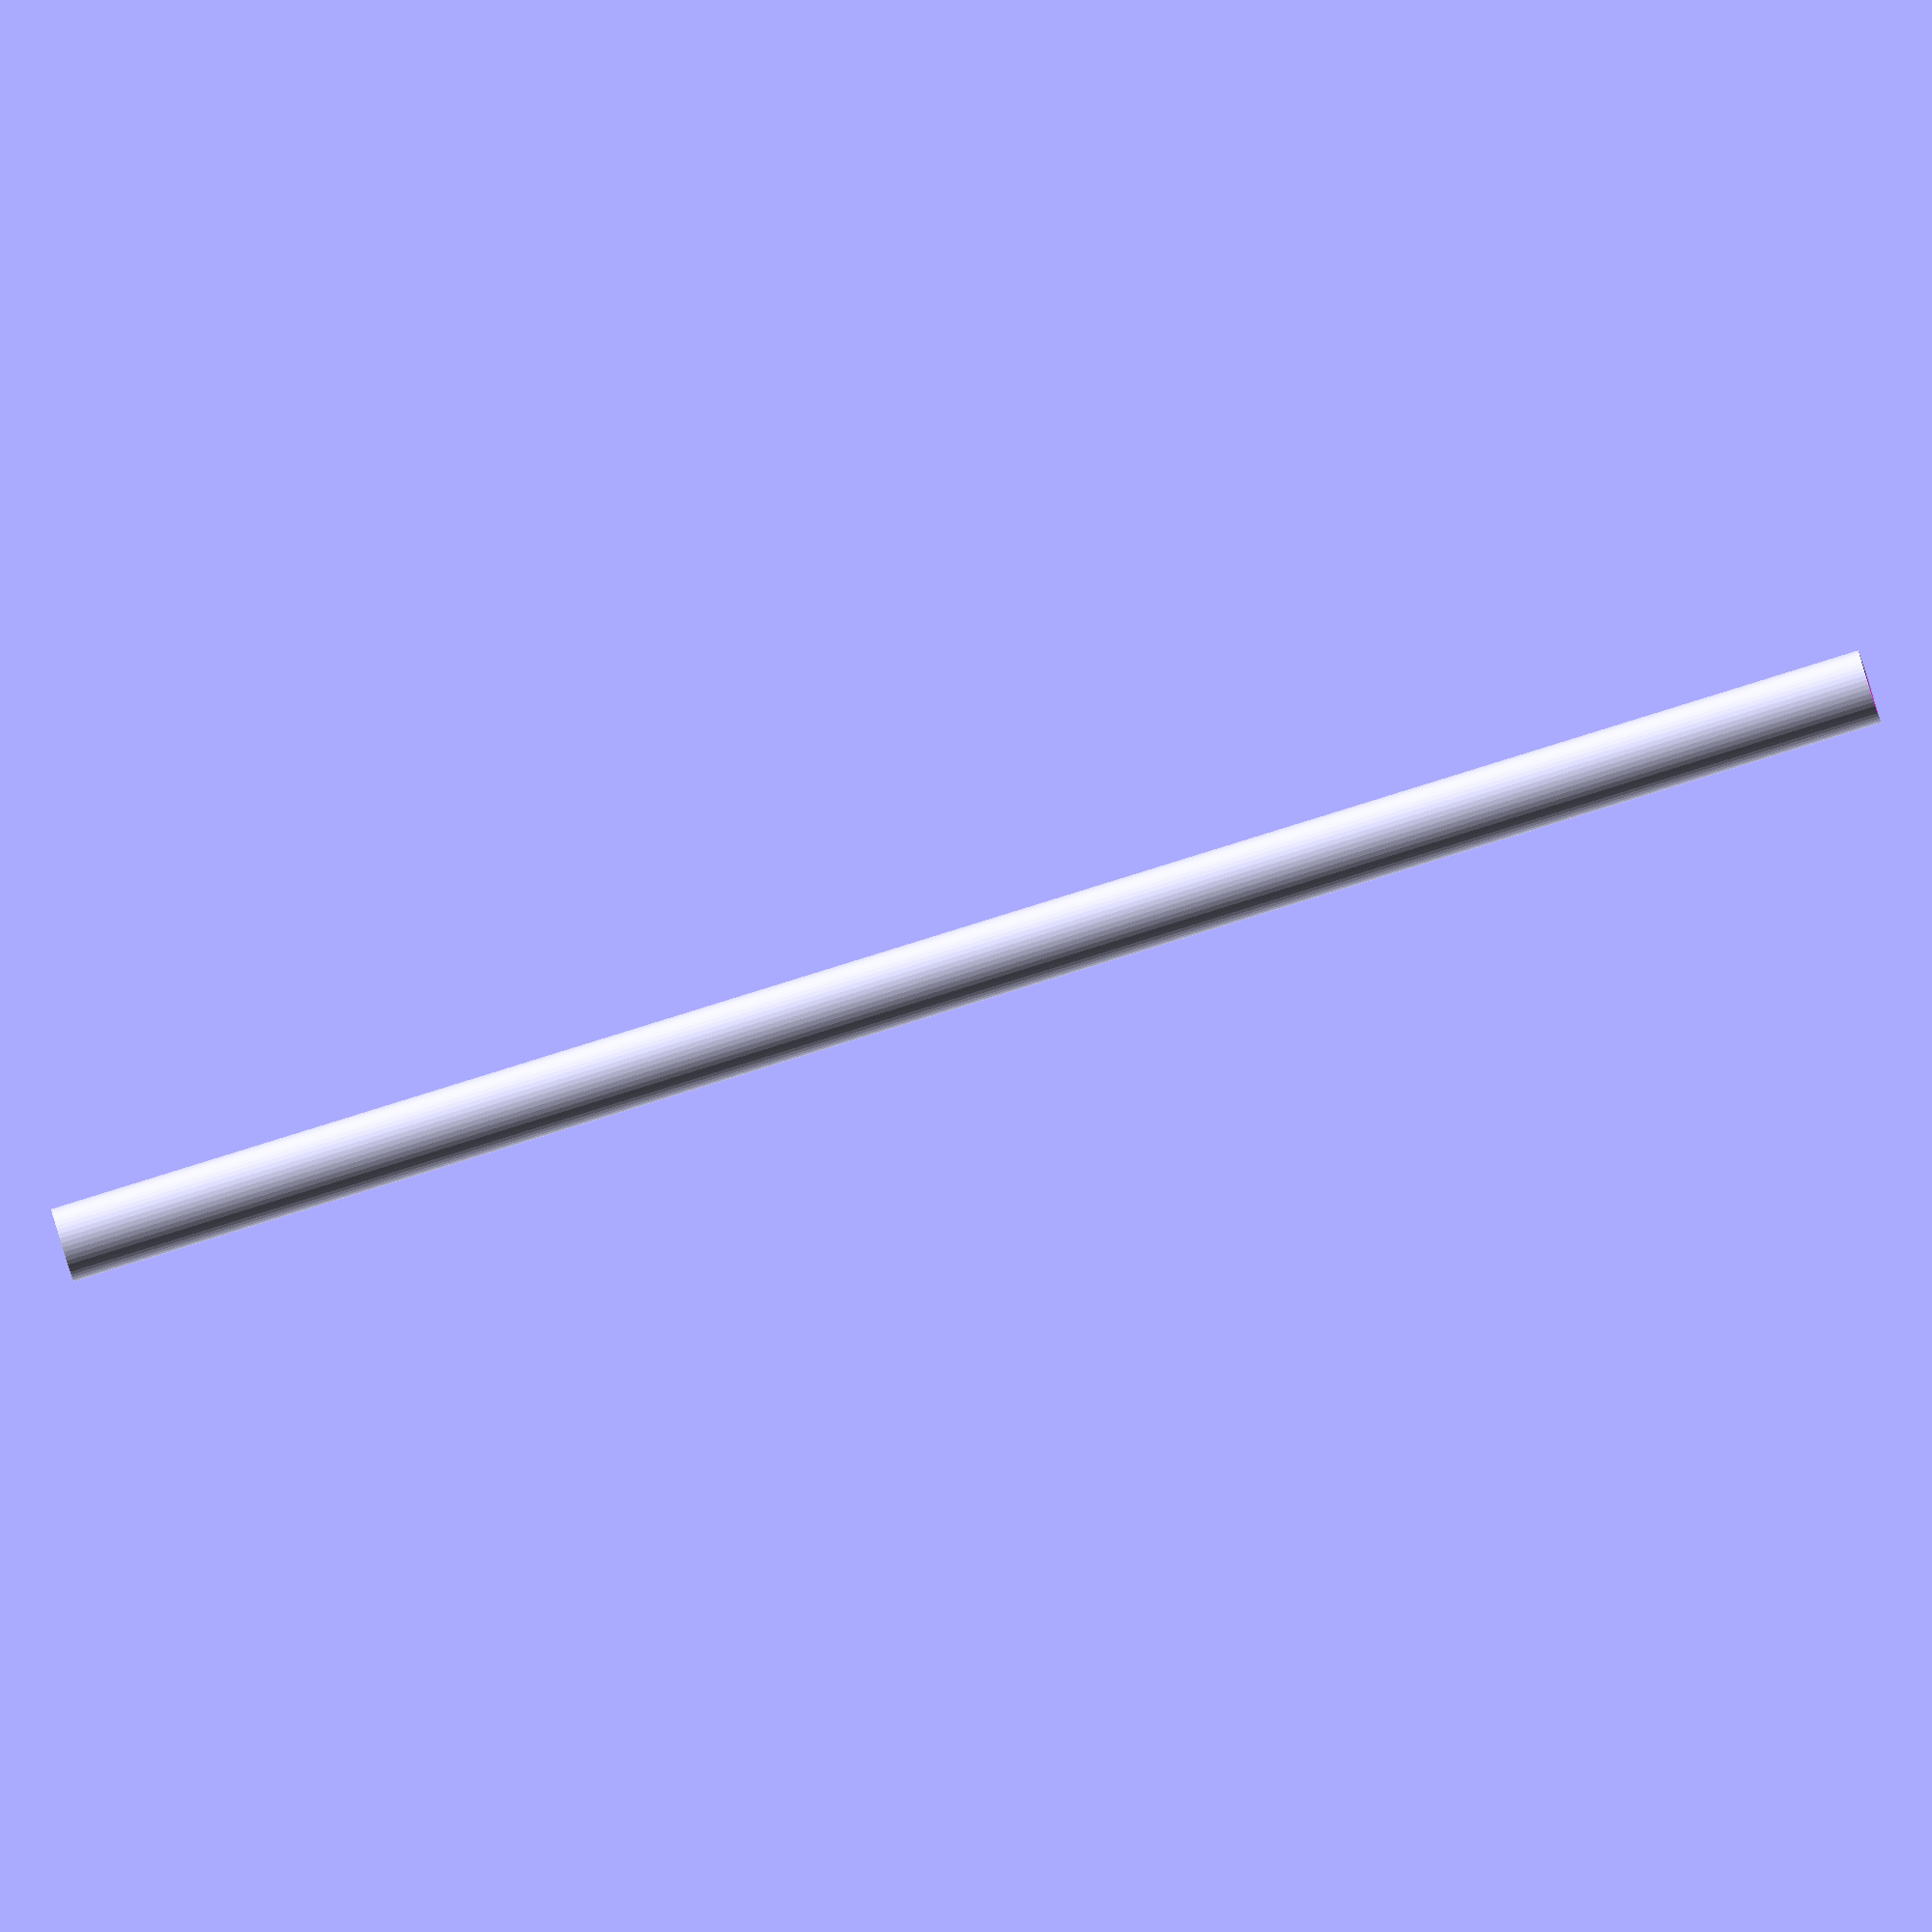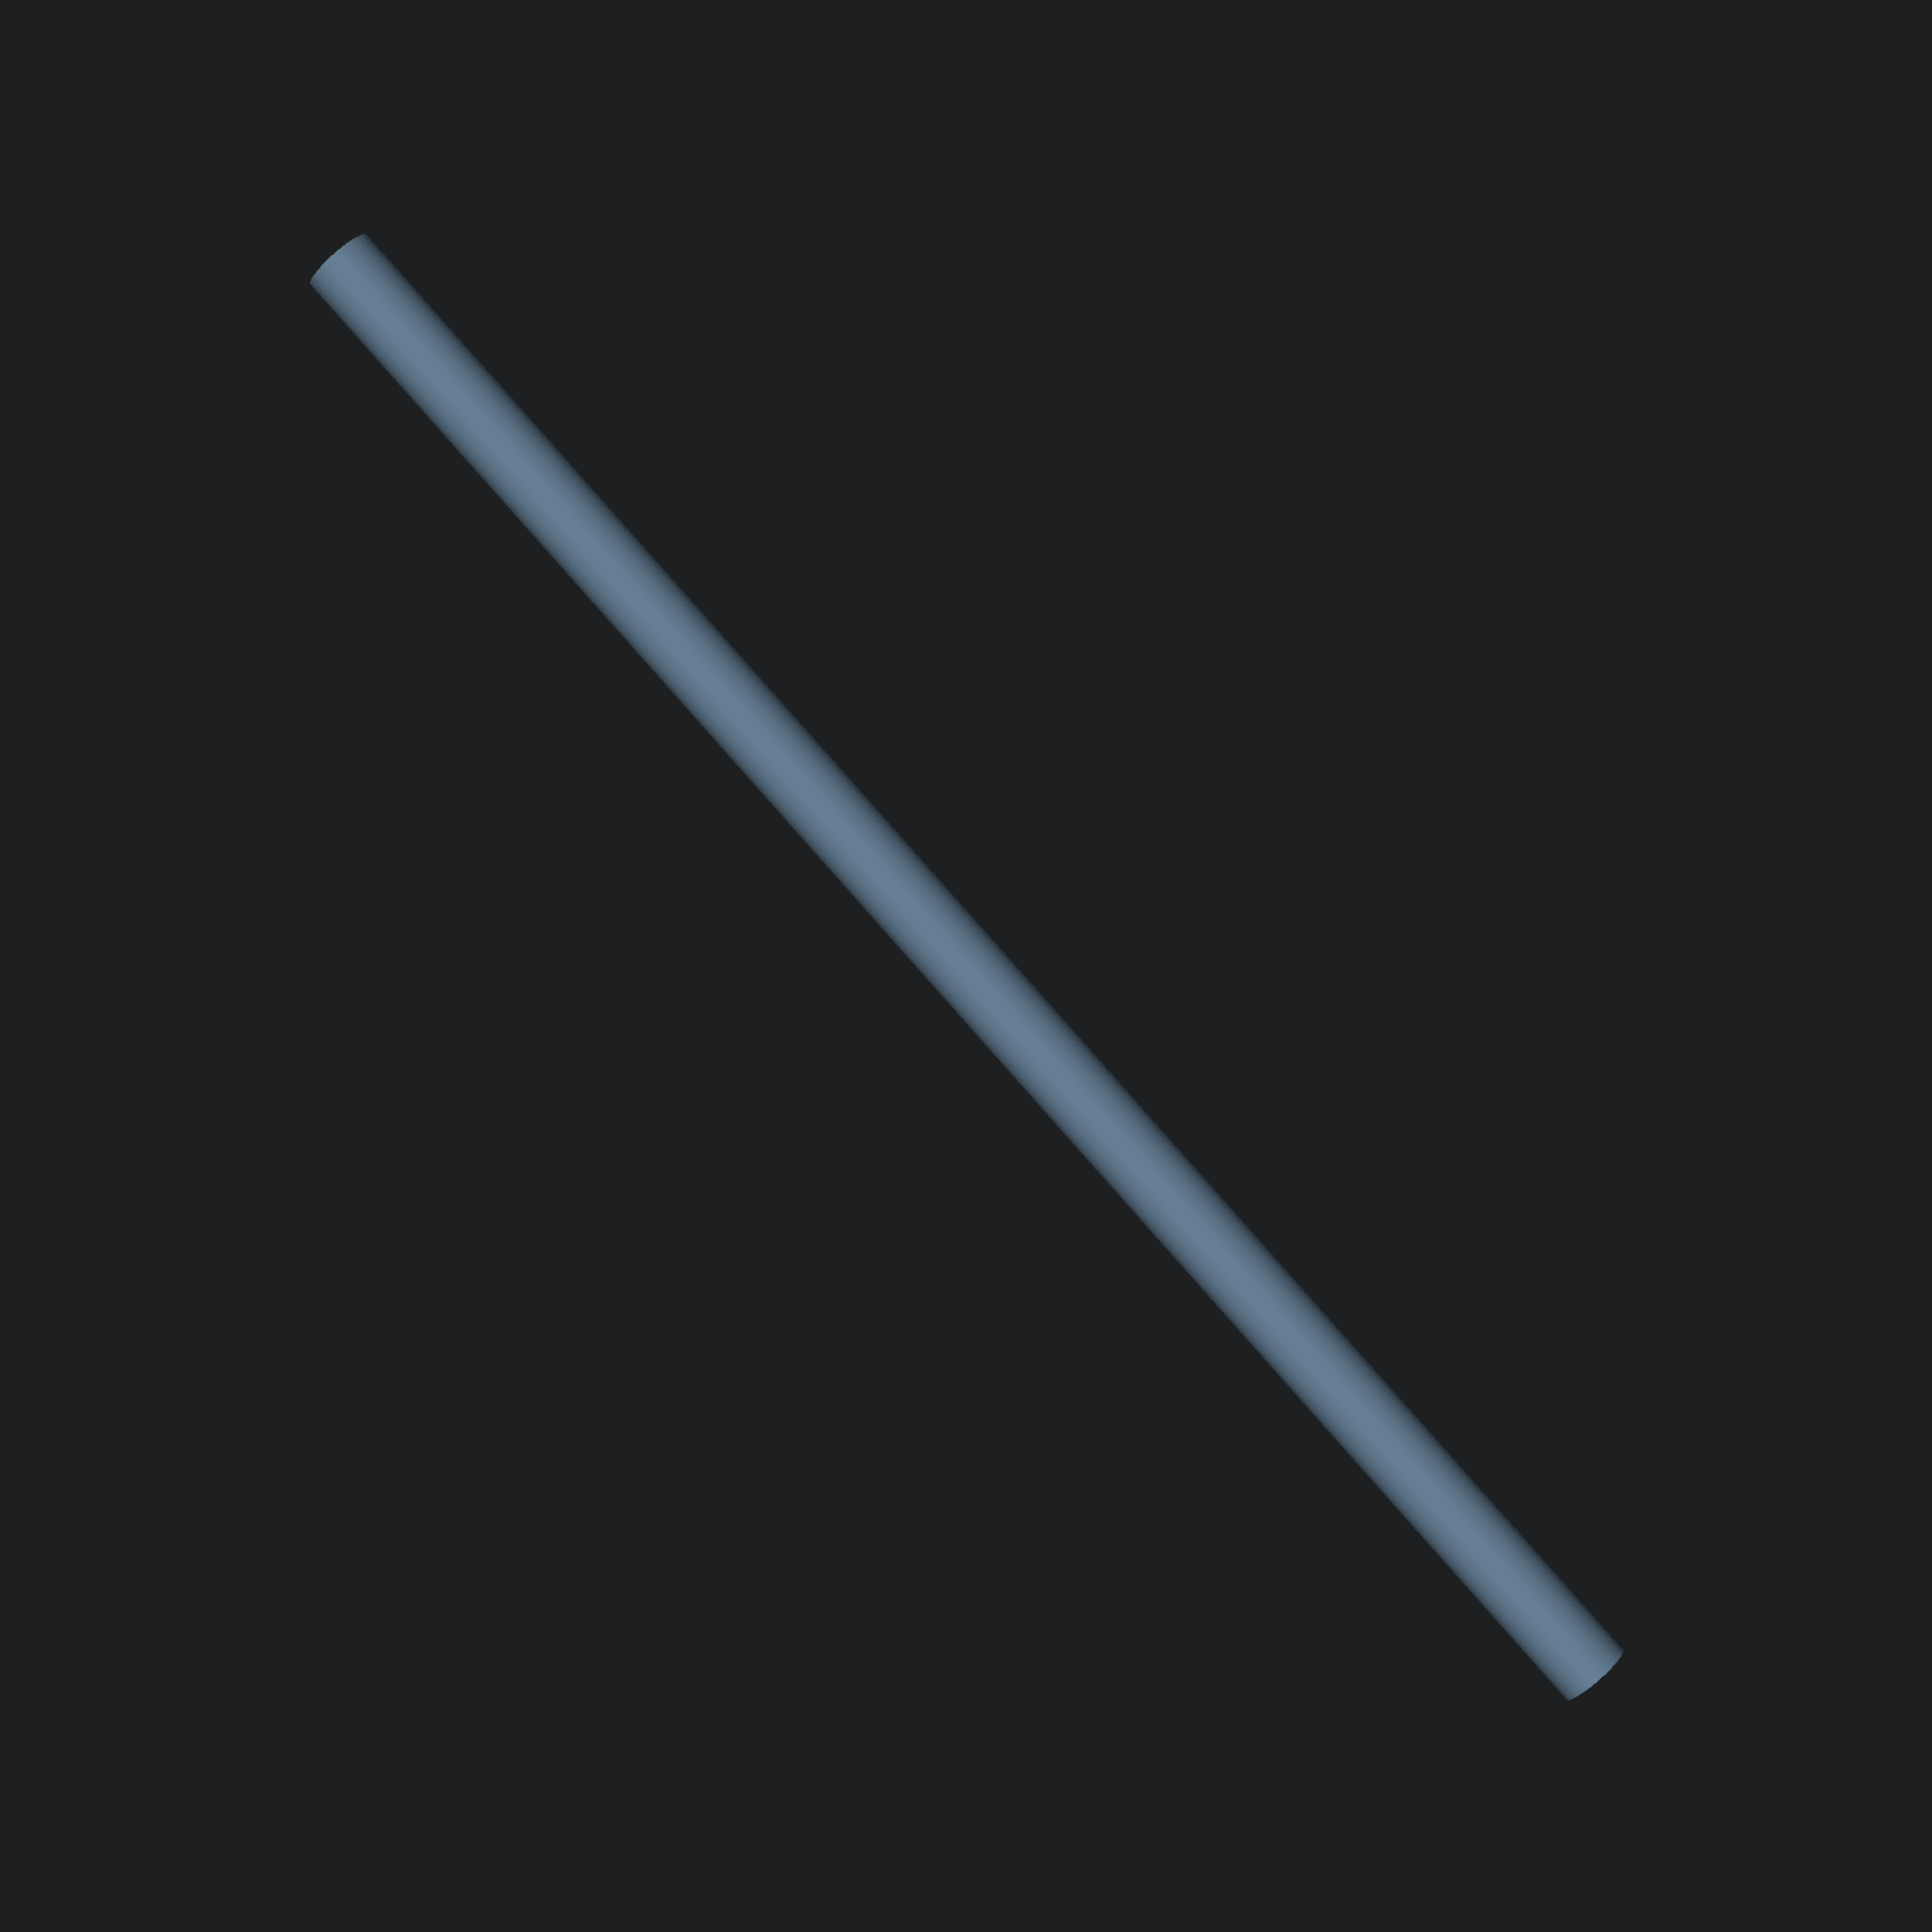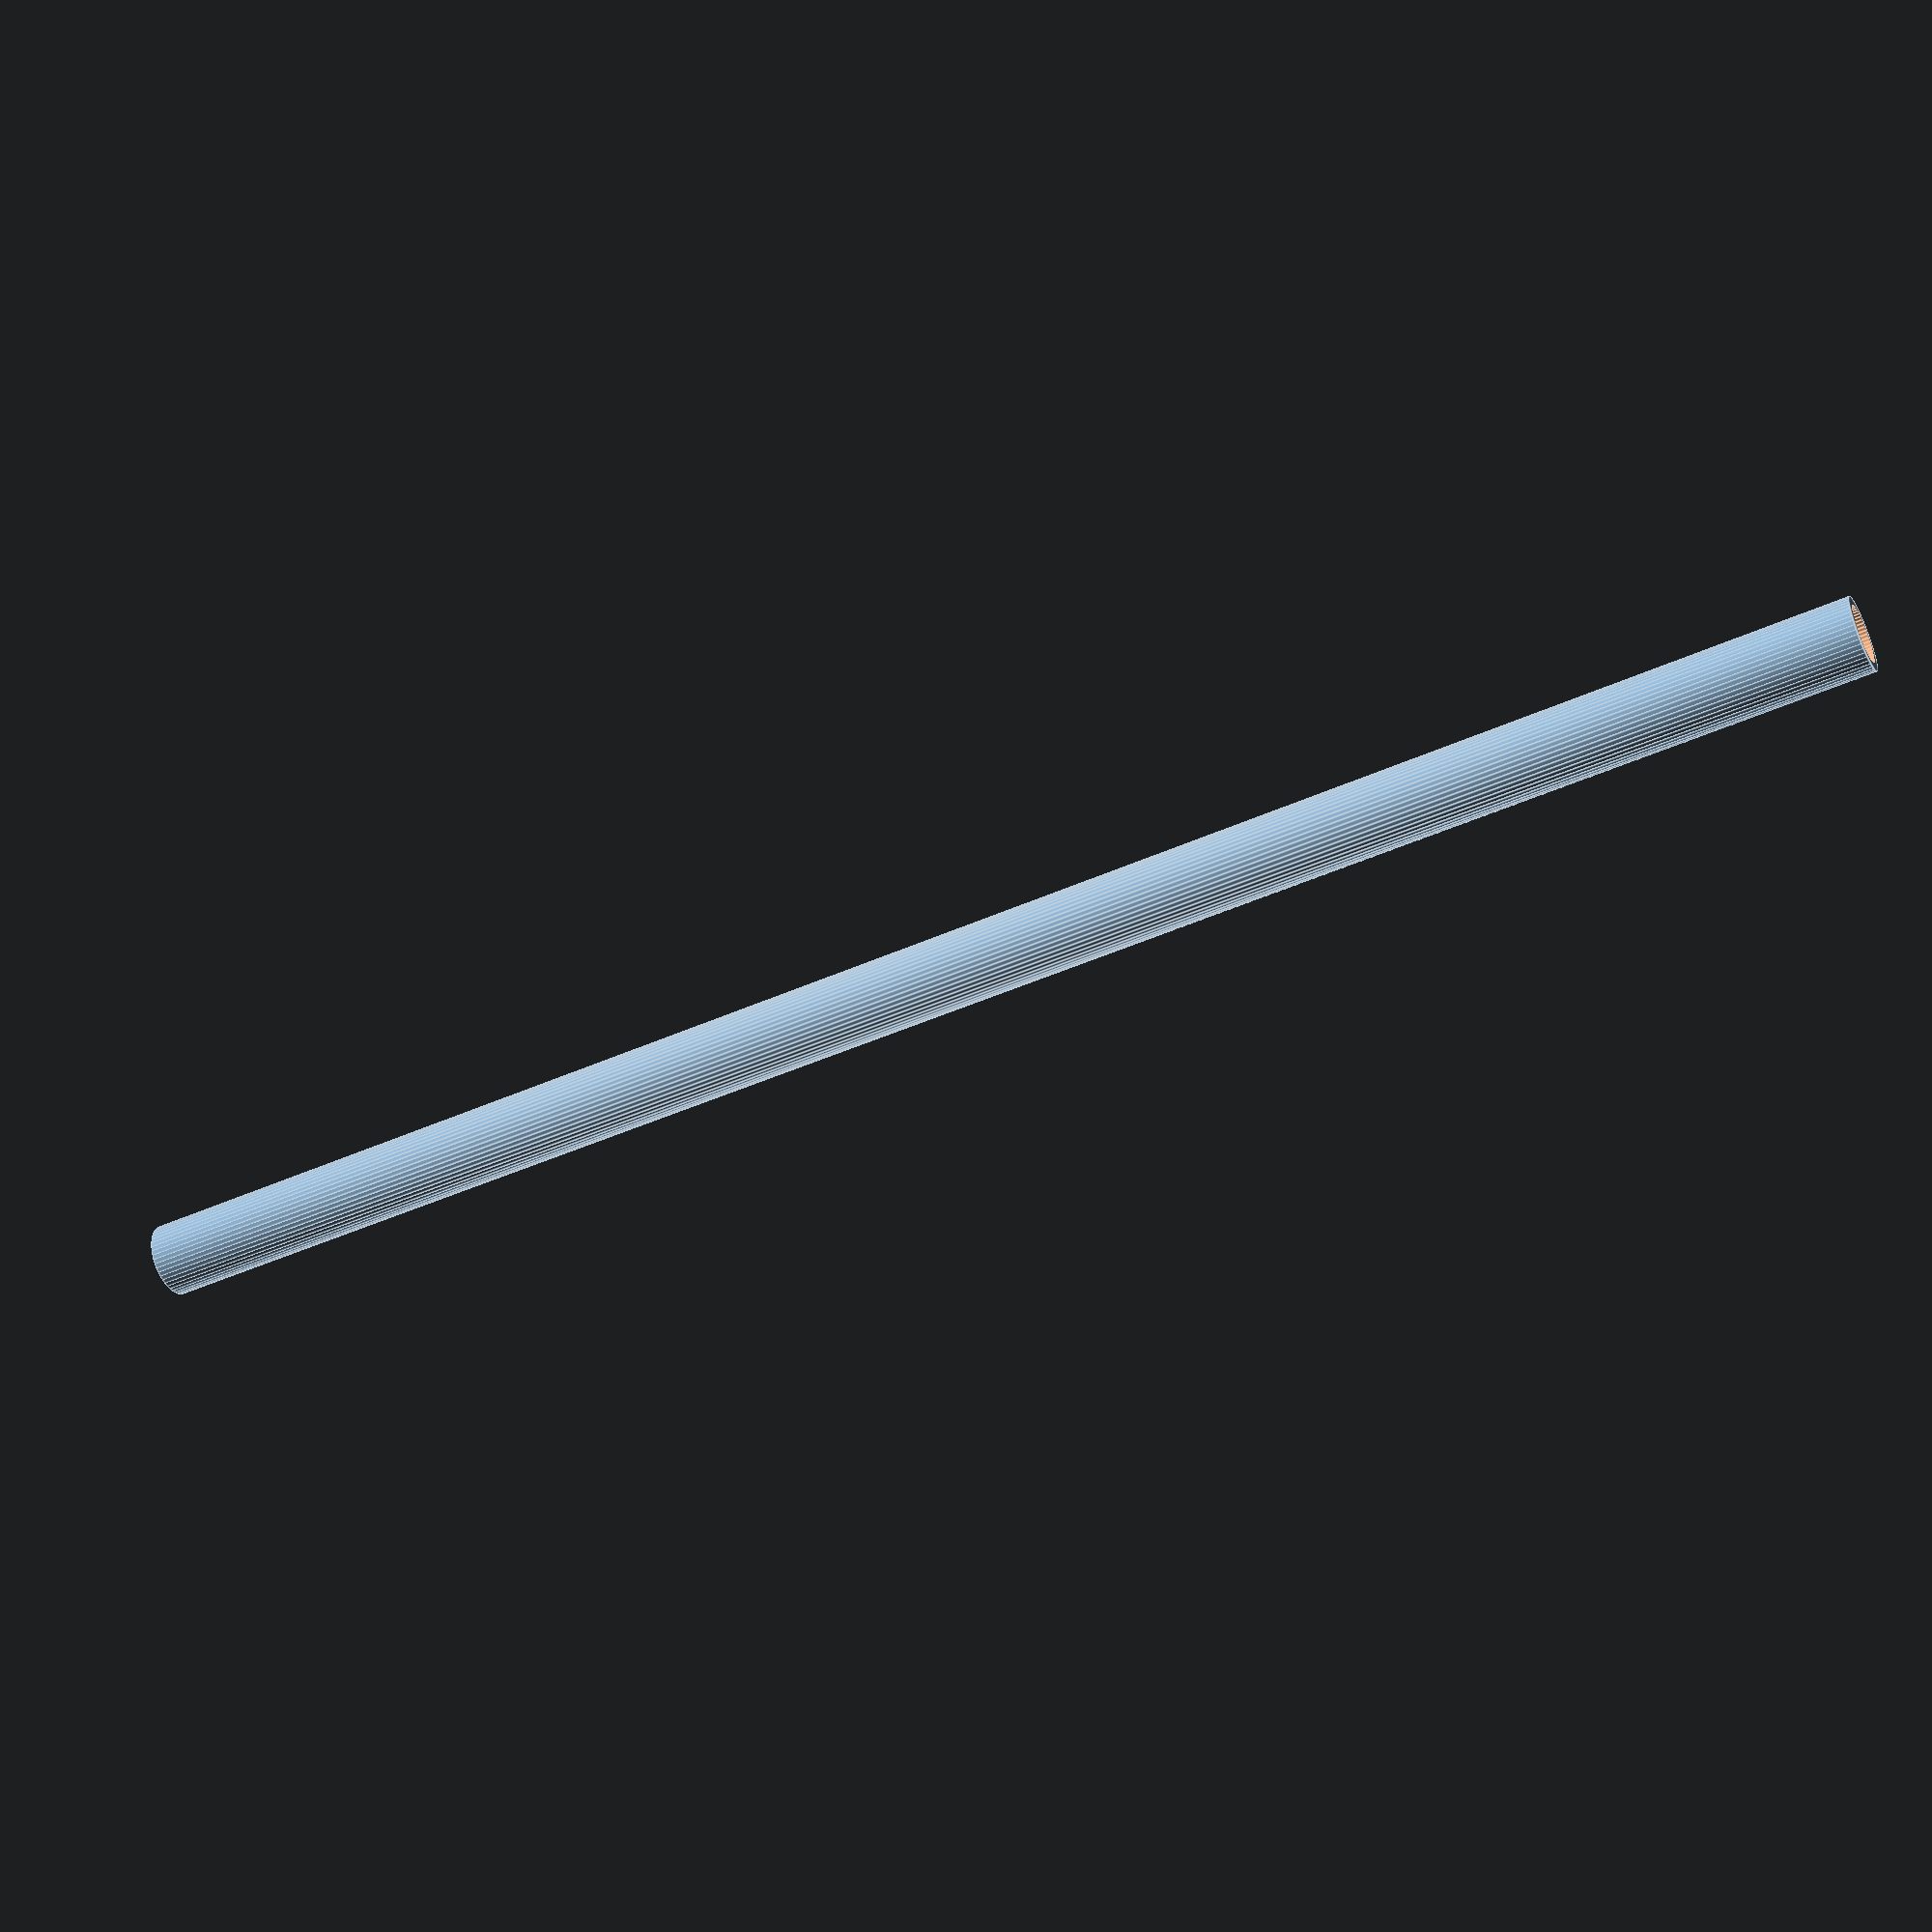
<openscad>
$fn = 50;


difference() {
	union() {
		translate(v = [0, 0, -43.5000000000]) {
			cylinder(h = 87, r = 1.7500000000);
		}
	}
	union() {
		translate(v = [0, 0, -100.0000000000]) {
			cylinder(h = 200, r = 1.3500000000);
		}
	}
}
</openscad>
<views>
elev=87.3 azim=184.4 roll=107.2 proj=o view=wireframe
elev=270.5 azim=23.7 roll=318.4 proj=p view=solid
elev=226.6 azim=270.3 roll=63.0 proj=p view=edges
</views>
